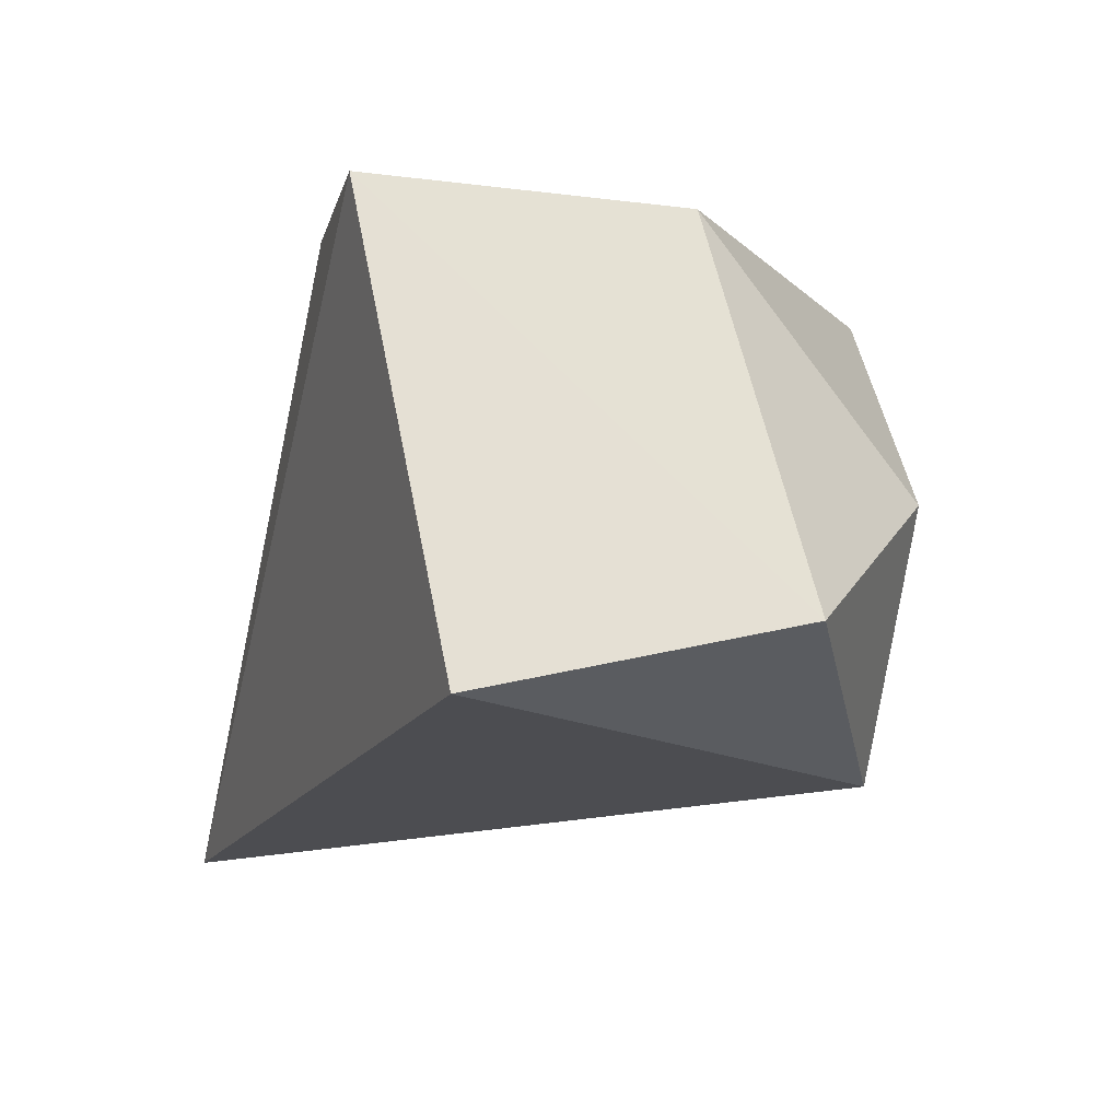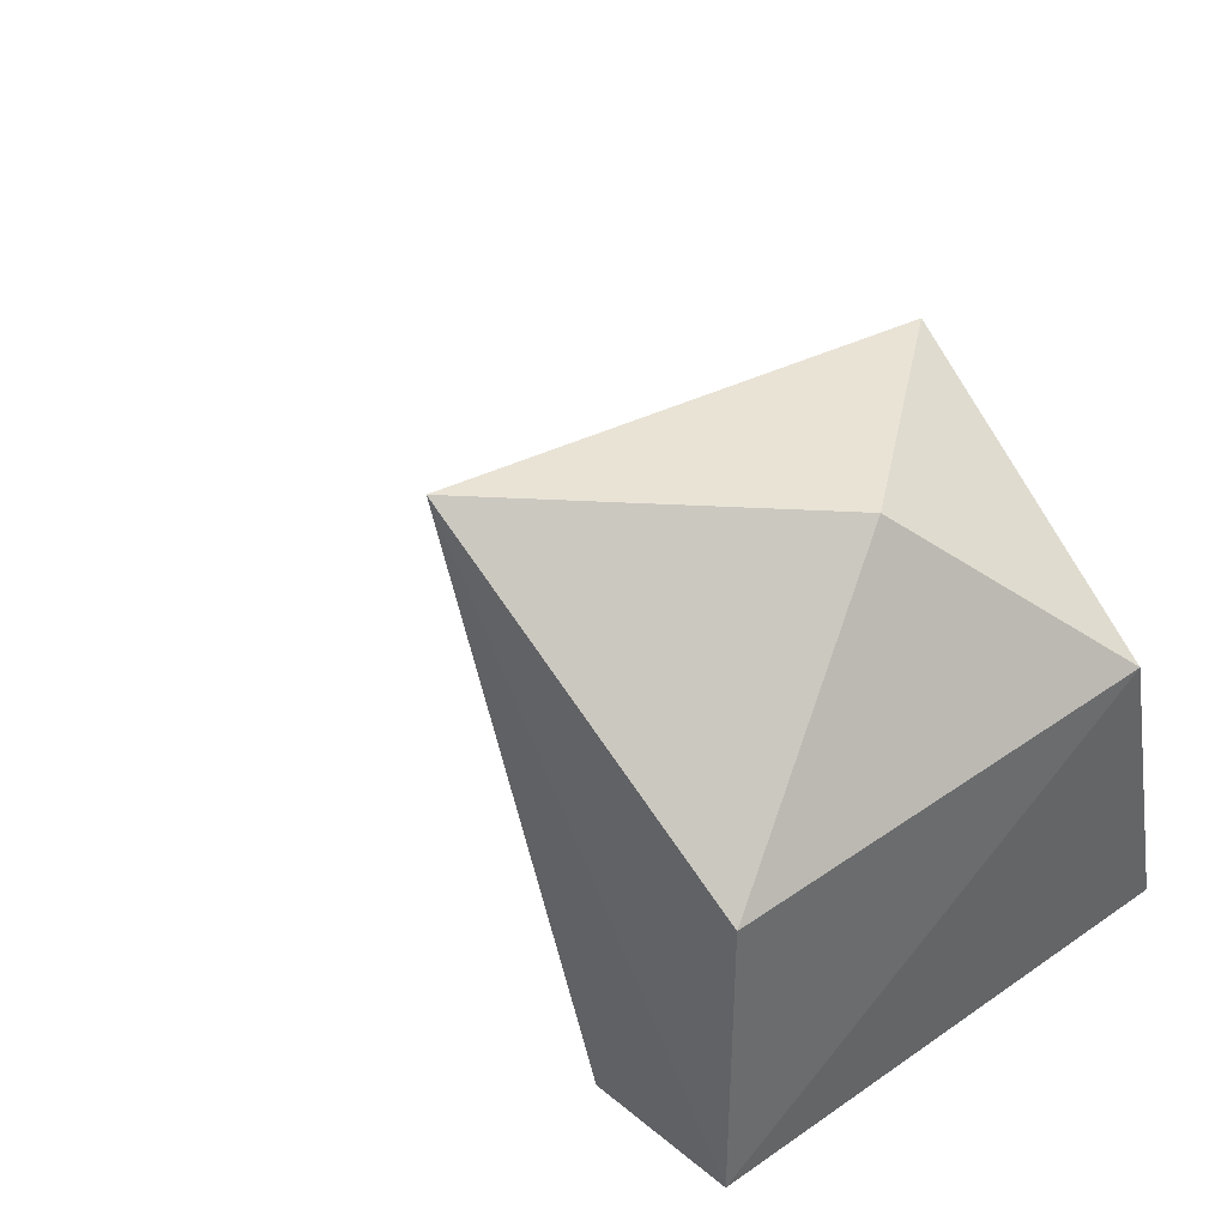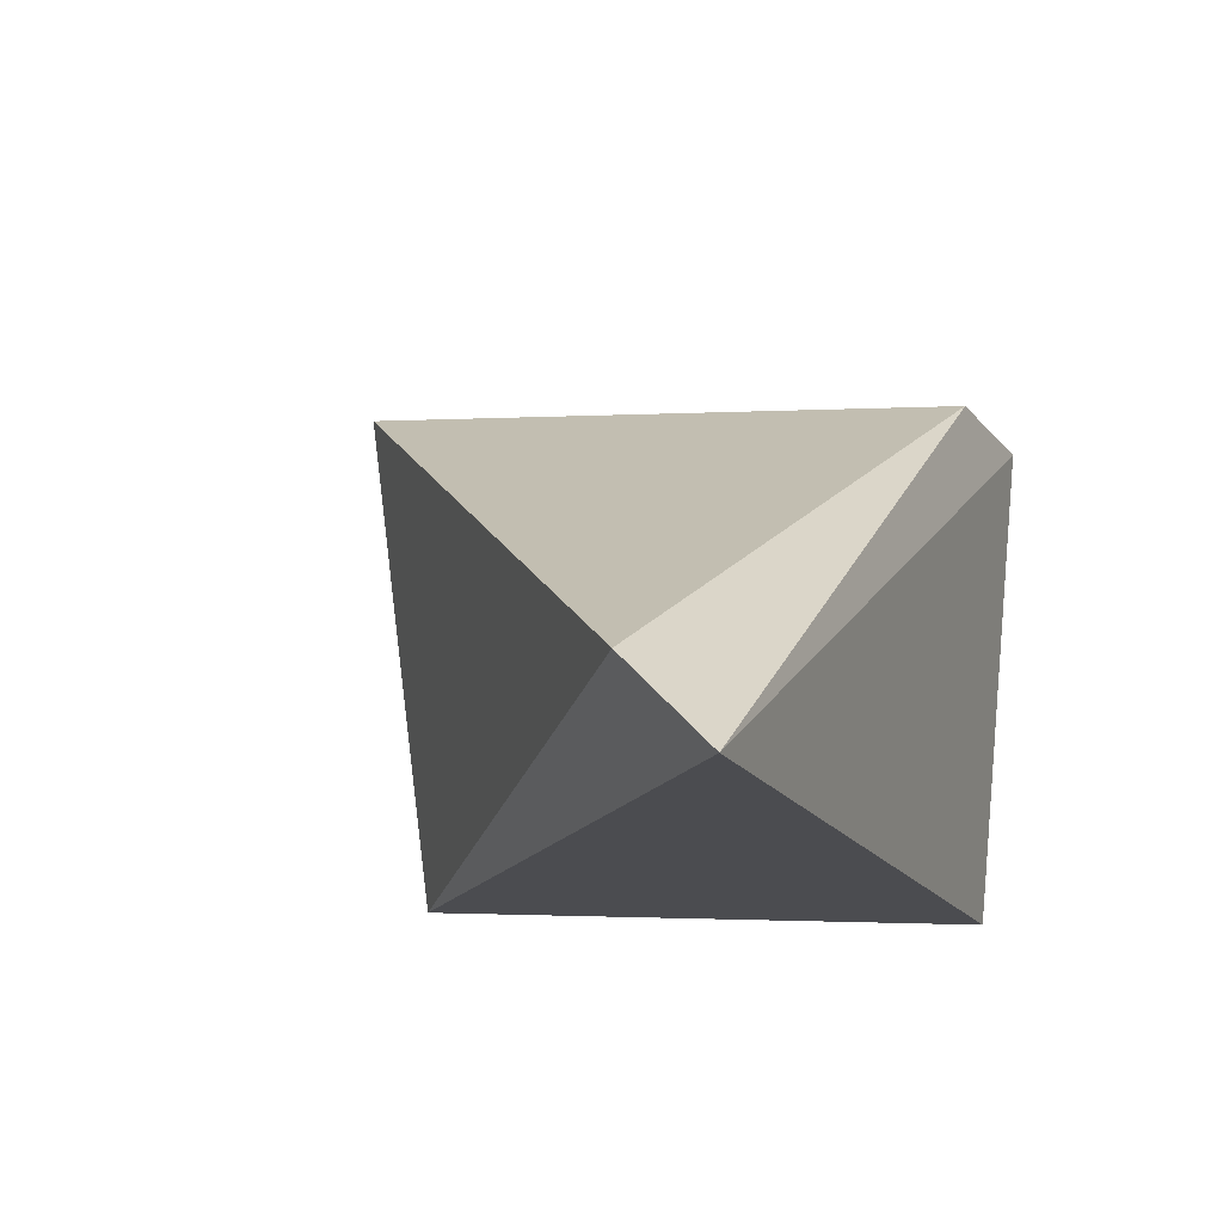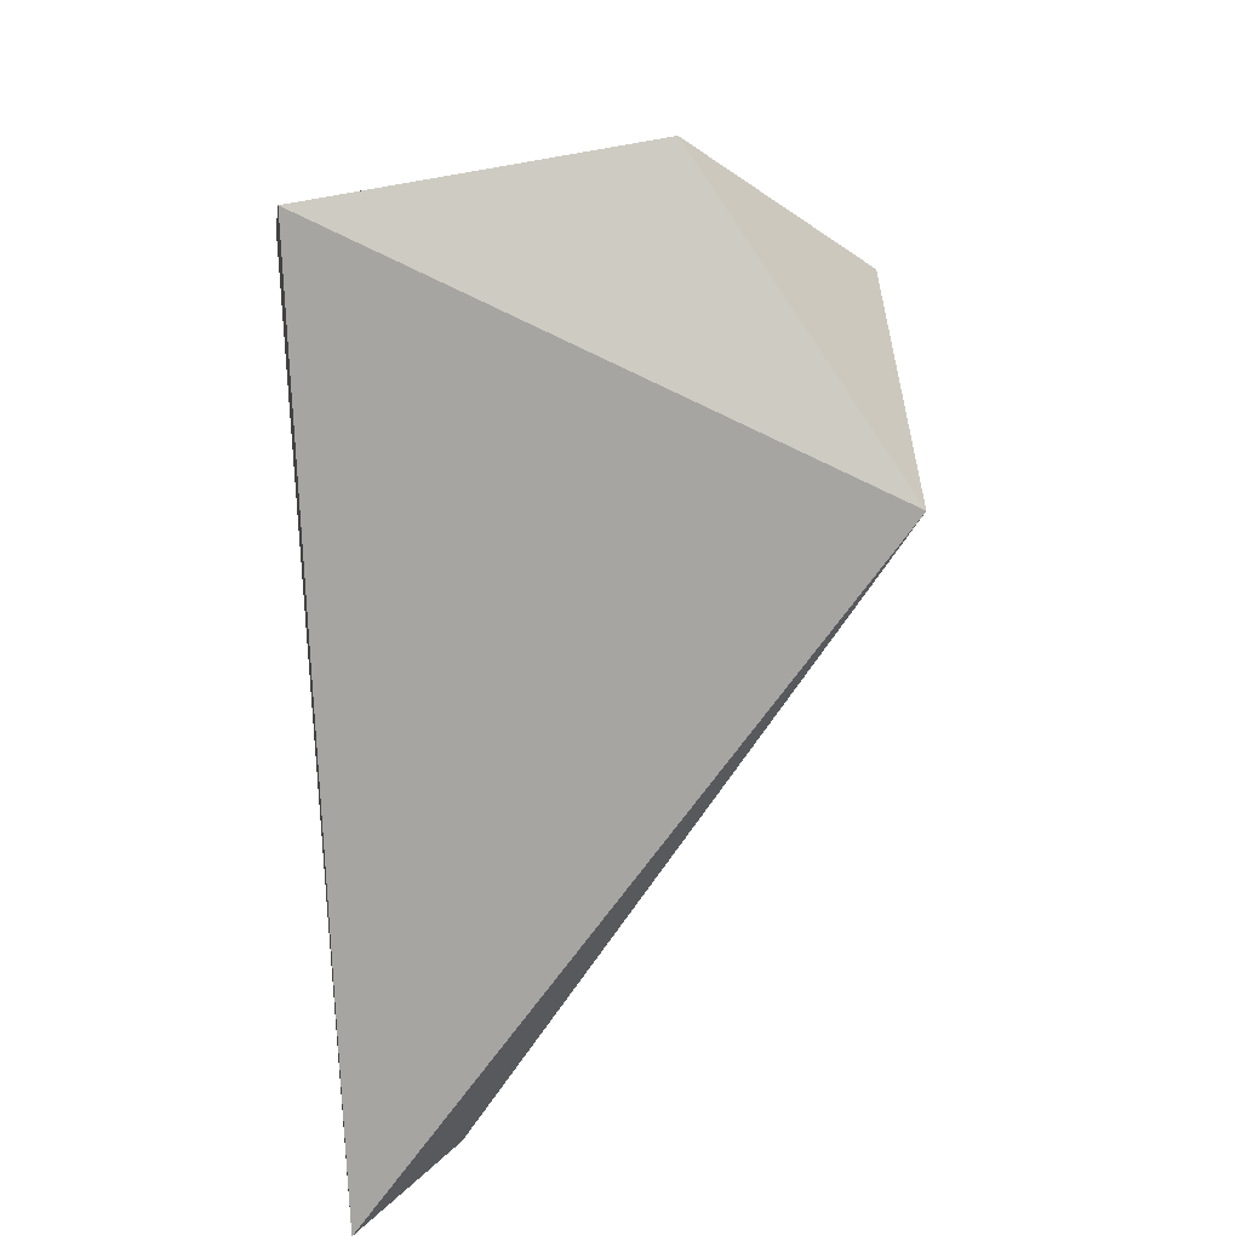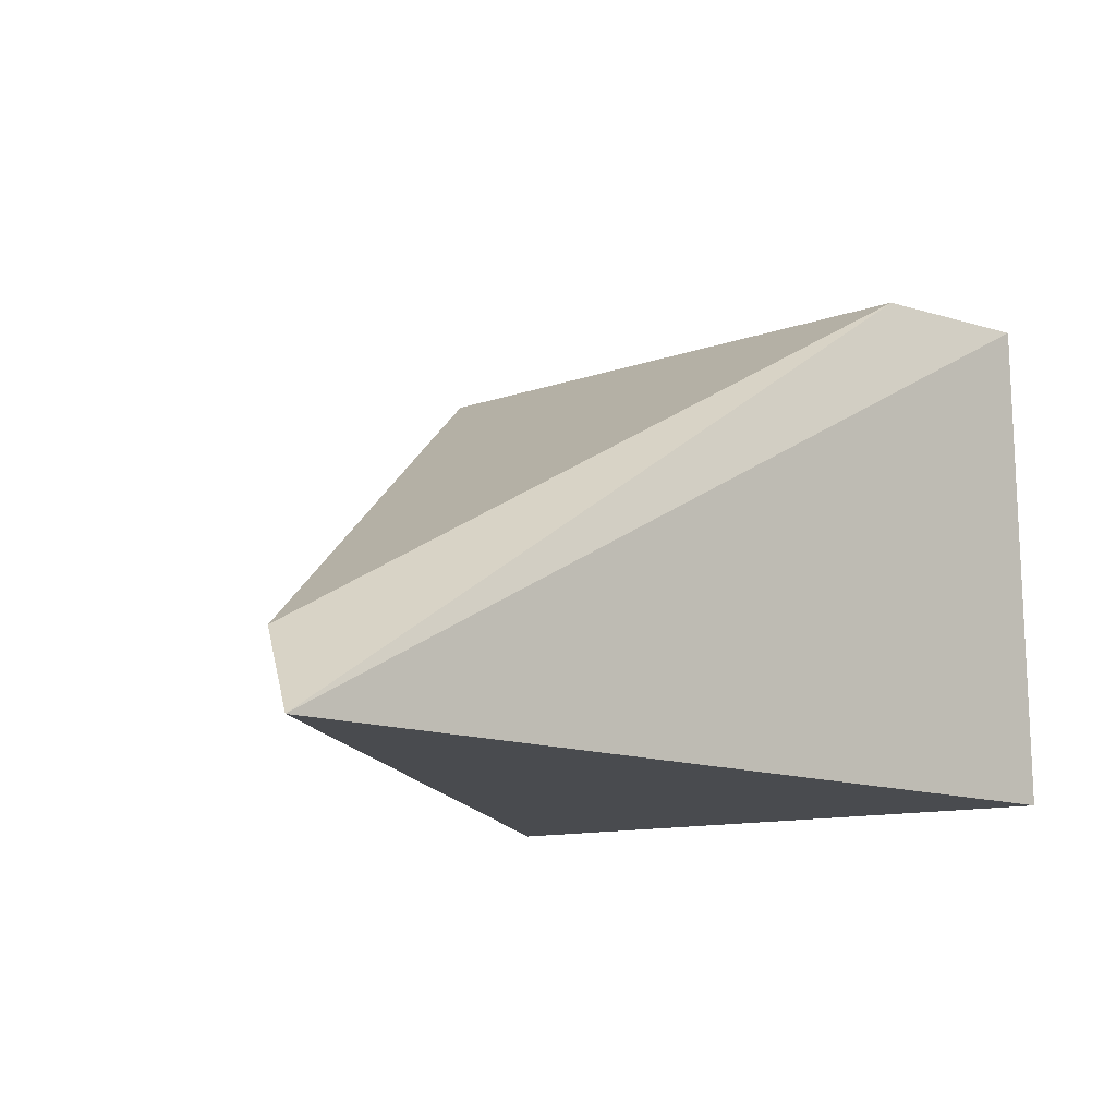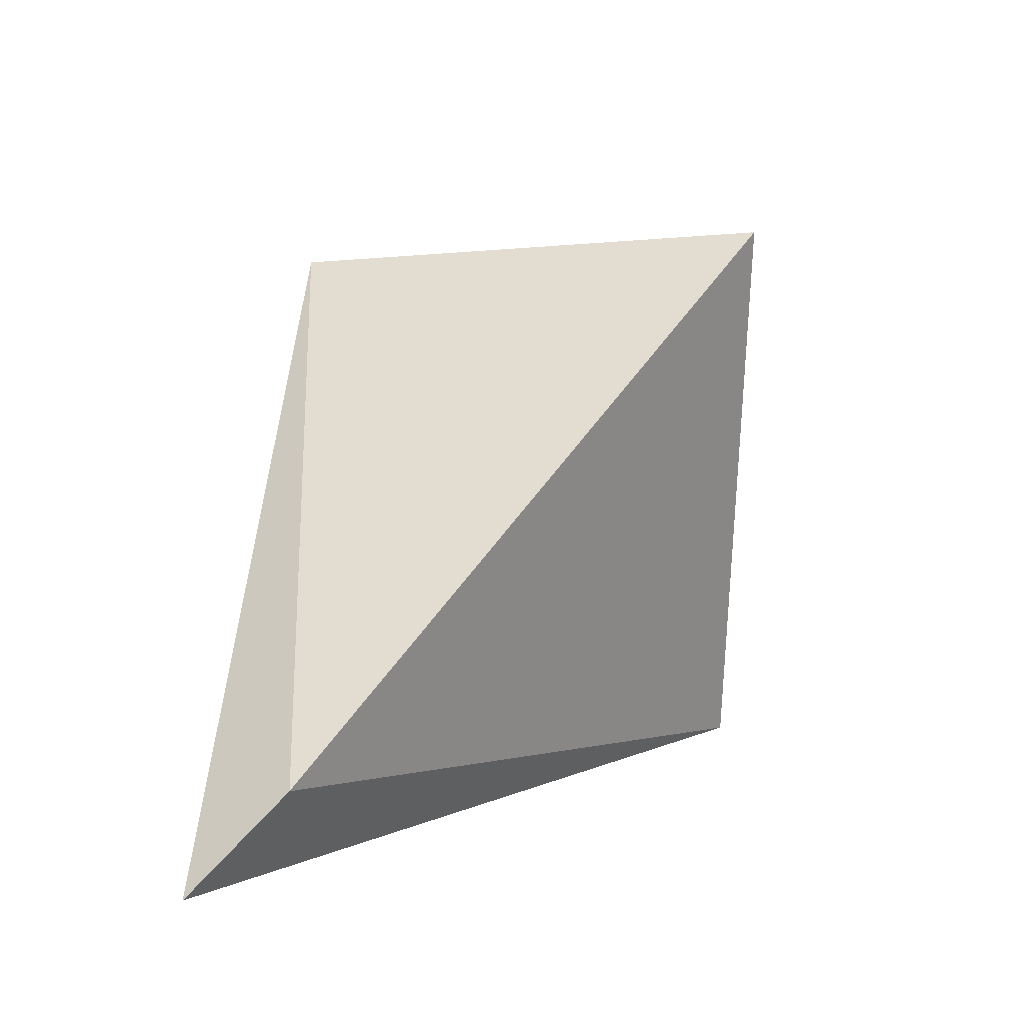
<metadata>
{"format":"obj","ext":"obj","renderer":"f3d","projection":"perspective","resolution":1024,"background":"white","views":[{"elev":-15.5,"azim":75.4,"up":"+Z"},{"elev":39.5,"azim":45.4,"up":"+Y"},{"elev":-16.3,"azim":-64.0,"up":"+Z"},{"elev":-72.6,"azim":98.1,"up":"+Z"},{"elev":-15.0,"azim":-32.8,"up":"+Z"},{"elev":7.4,"azim":-84.6,"up":"+Y"}]}
</metadata>
<code>
v 0.01242 0.011 -0.02904
v 0.009923 0.011 -0.03279
v 0.01117 0.002246 -0.02529
v 0.001166 0.003498 -0.03154
v 0.000716 0.001959 -0.03304
v 0.008747 0.01154 -0.02482
v 0.01367 0.002246 -0.02529
v 0.01367 0.007249 -0.02529
v 0.01493 0.003498 -0.03279
v 0.01493 0.008501 -0.03154
f 3 6 4
f 10 7 9
f 7 5 9
f 1 10 2
f 6 1 2
f 9 5 2
f 10 9 2
f 5 7 3
f 7 6 3
f 10 1 8
f 7 10 8
f 6 7 8
f 1 6 8
f 2 5 4
f 6 2 4
f 5 3 4

</code>
